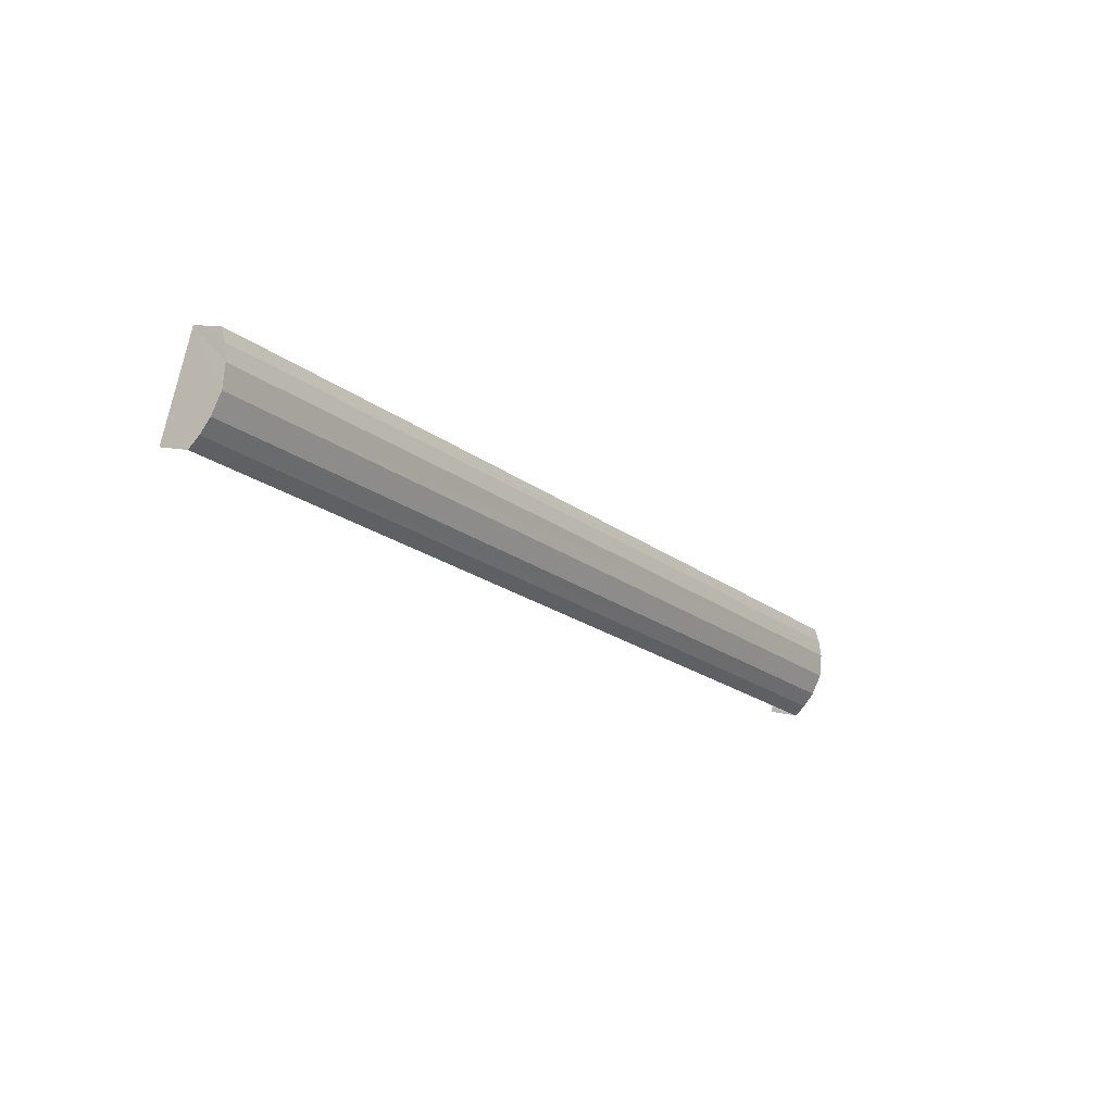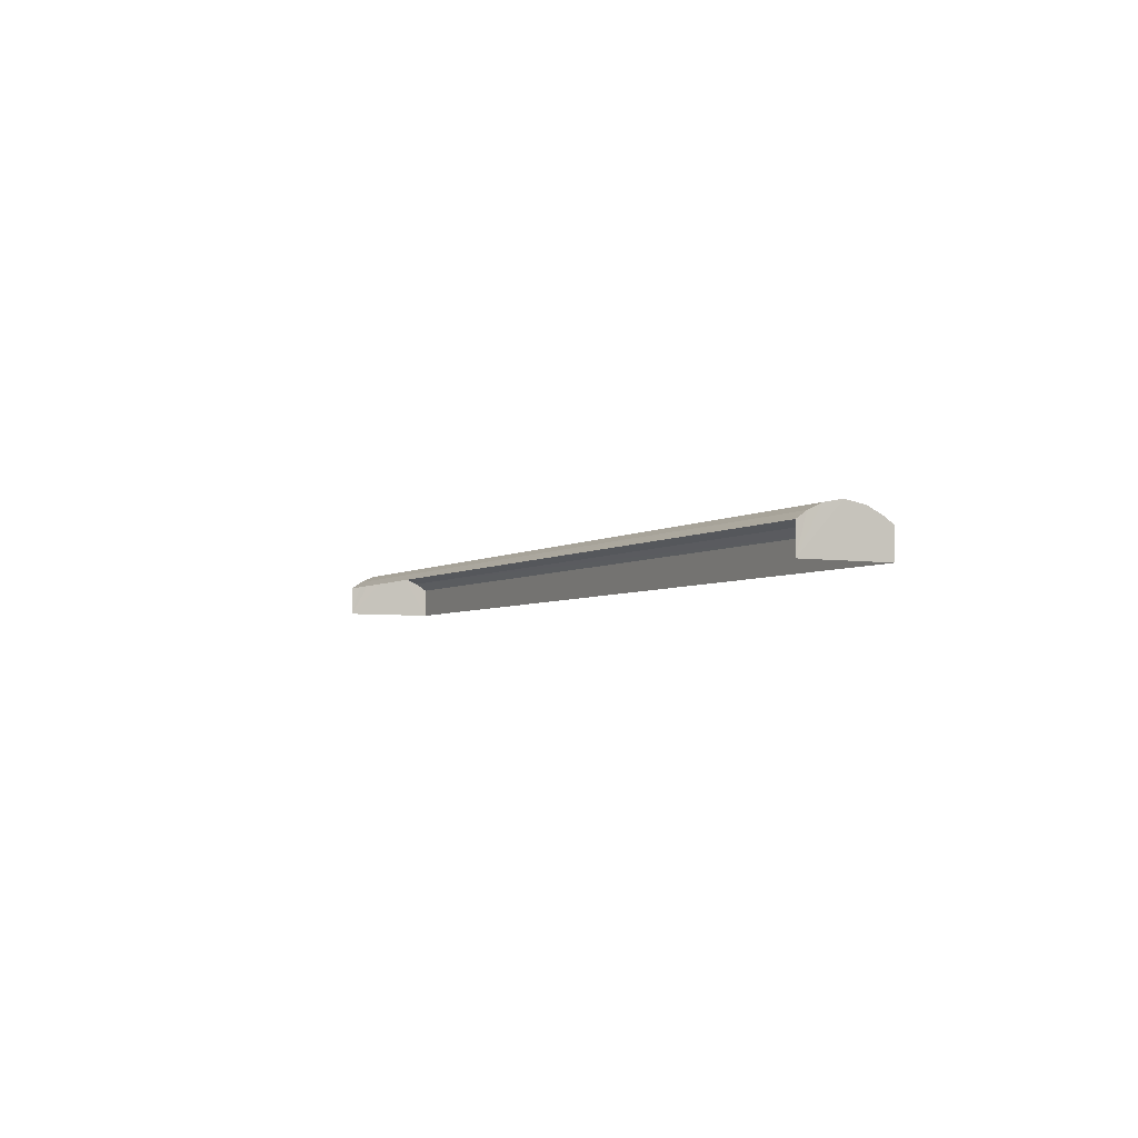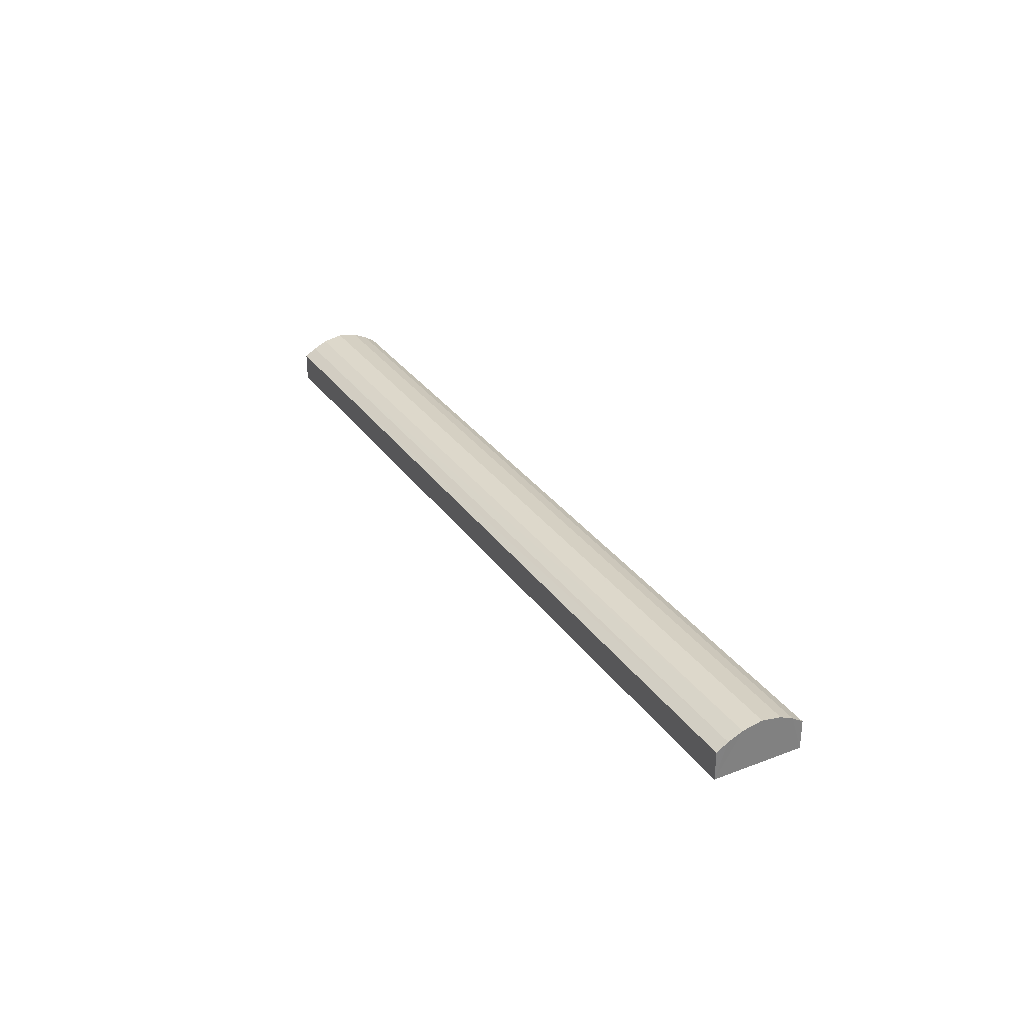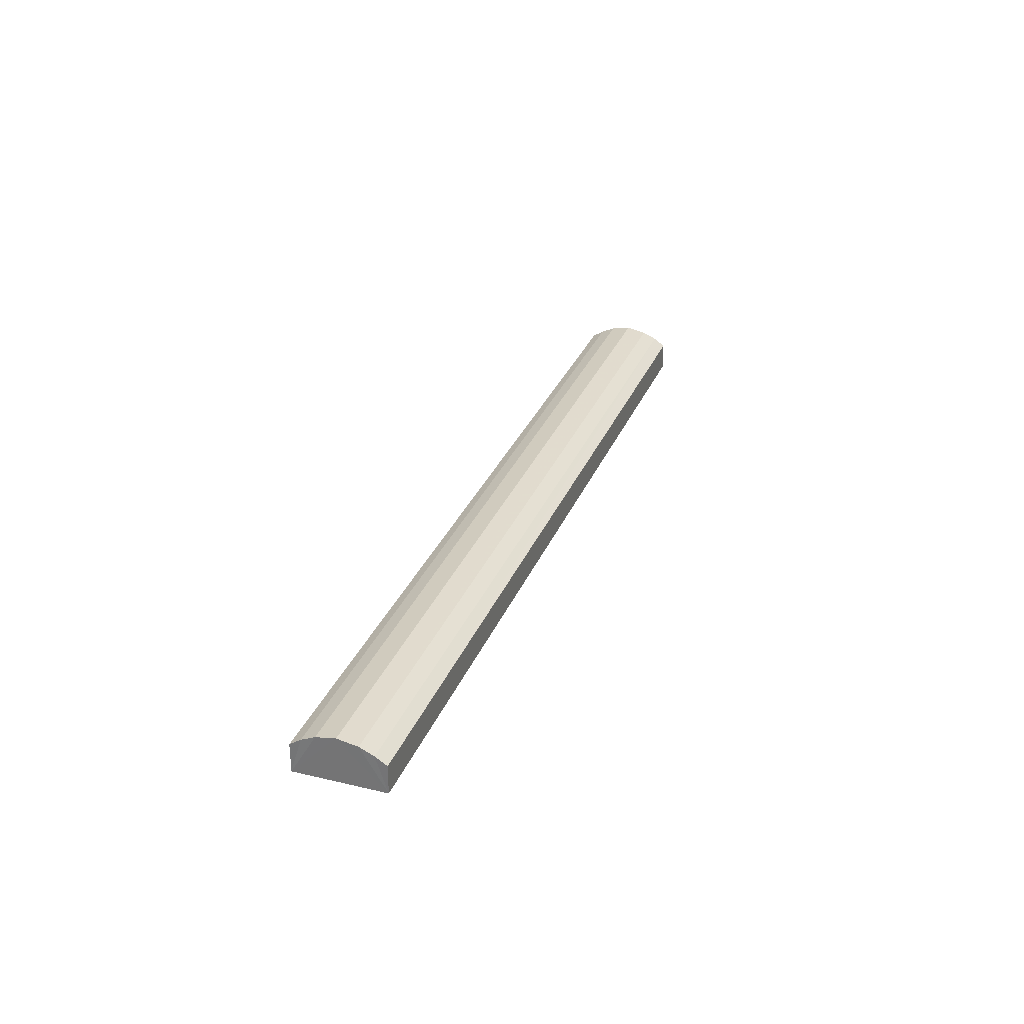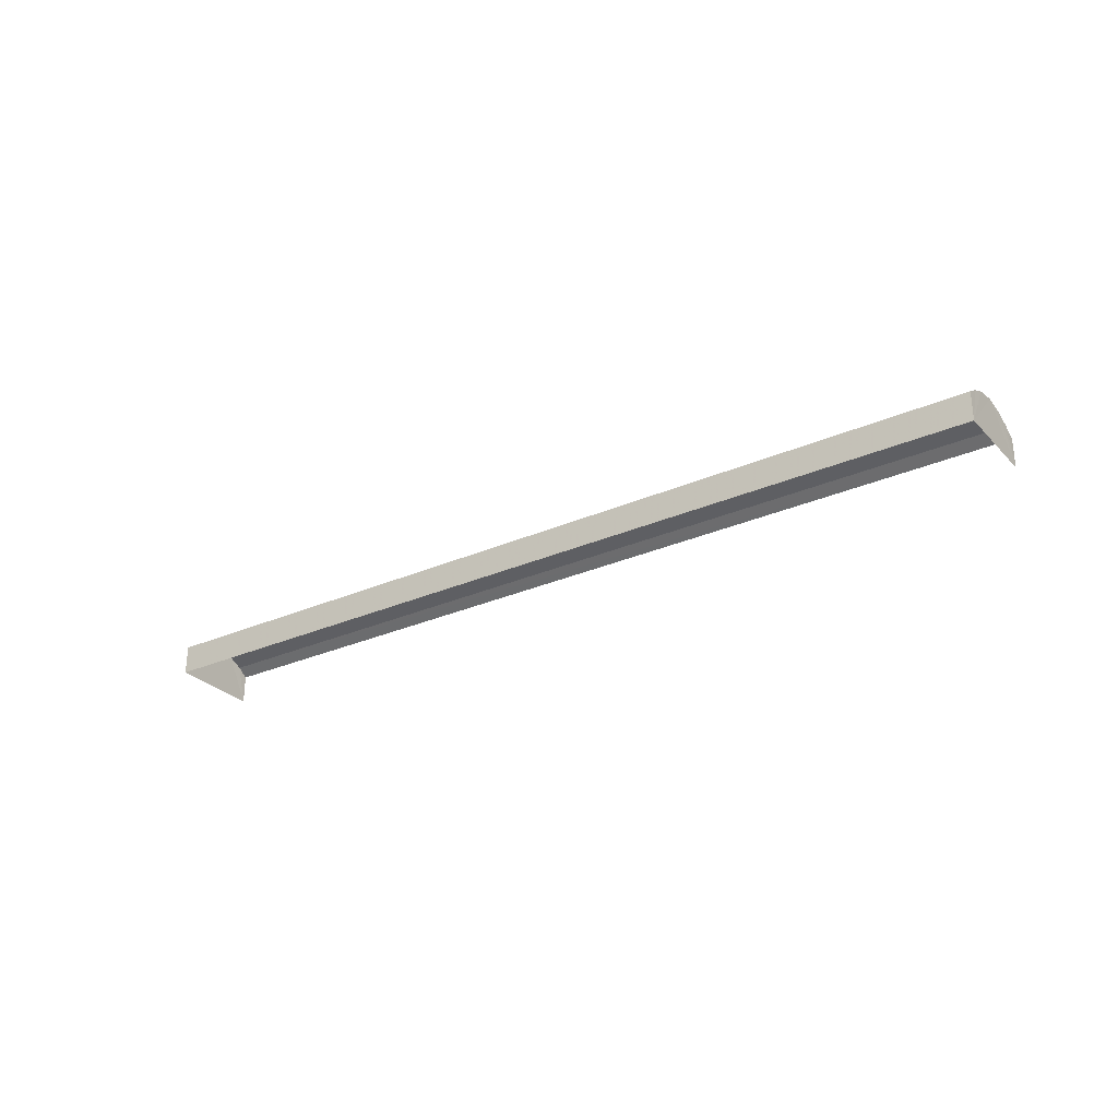
<metadata>
{"format":"obj","ext":"obj","renderer":"f3d","projection":"perspective","resolution":1024,"background":"white","views":[{"elev":9.1,"azim":-52.4,"up":"+Y"},{"elev":-4.3,"azim":39.5,"up":"+Z"},{"elev":30.7,"azim":-141.5,"up":"+Z"},{"elev":30.2,"azim":86.6,"up":"+Z"},{"elev":-28.4,"azim":-169.0,"up":"+Z"}]}
</metadata>
<code>
v -2.203e+05 -1.253e+05 11.73
v -2.203e+05 -1.253e+05 11.73
v -2.203e+05 -1.253e+05 11.73
v -2.203e+05 -1.253e+05 11.73
v -2.203e+05 -1.253e+05 13.4
v -2.203e+05 -1.253e+05 13.4
v -2.203e+05 -1.253e+05 13.82
v -2.203e+05 -1.253e+05 13.82
v -2.203e+05 -1.253e+05 14.4
v -2.203e+05 -1.253e+05 14.19
v -2.203e+05 -1.253e+05 14.19
v -2.203e+05 -1.253e+05 14.4
v -2.203e+05 -1.253e+05 13.82
v -2.203e+05 -1.253e+05 13.4
v -2.203e+05 -1.253e+05 13.4
v -2.203e+05 -1.253e+05 13.82
v -2.203e+05 -1.253e+05 14.19
v -2.203e+05 -1.253e+05 14.19
f 1 2 3
f 4 1 3
f 6 3 2
f 6 5 3
f 5 6 7
f 8 5 7
f 9 10 11
f 9 12 10
f 13 14 15
f 13 16 14
f 17 18 8
f 7 17 8
f 12 9 18
f 17 12 18
f 16 11 10
f 16 13 11
f 15 1 4
f 15 14 1
f 6 2 7
f 2 1 12
f 7 2 17
f 1 14 16
f 17 2 12
f 12 1 10
f 10 1 16
f 15 4 13
f 4 3 9
f 13 4 11
f 3 5 8
f 11 4 9
f 9 3 18
f 18 3 8

</code>
